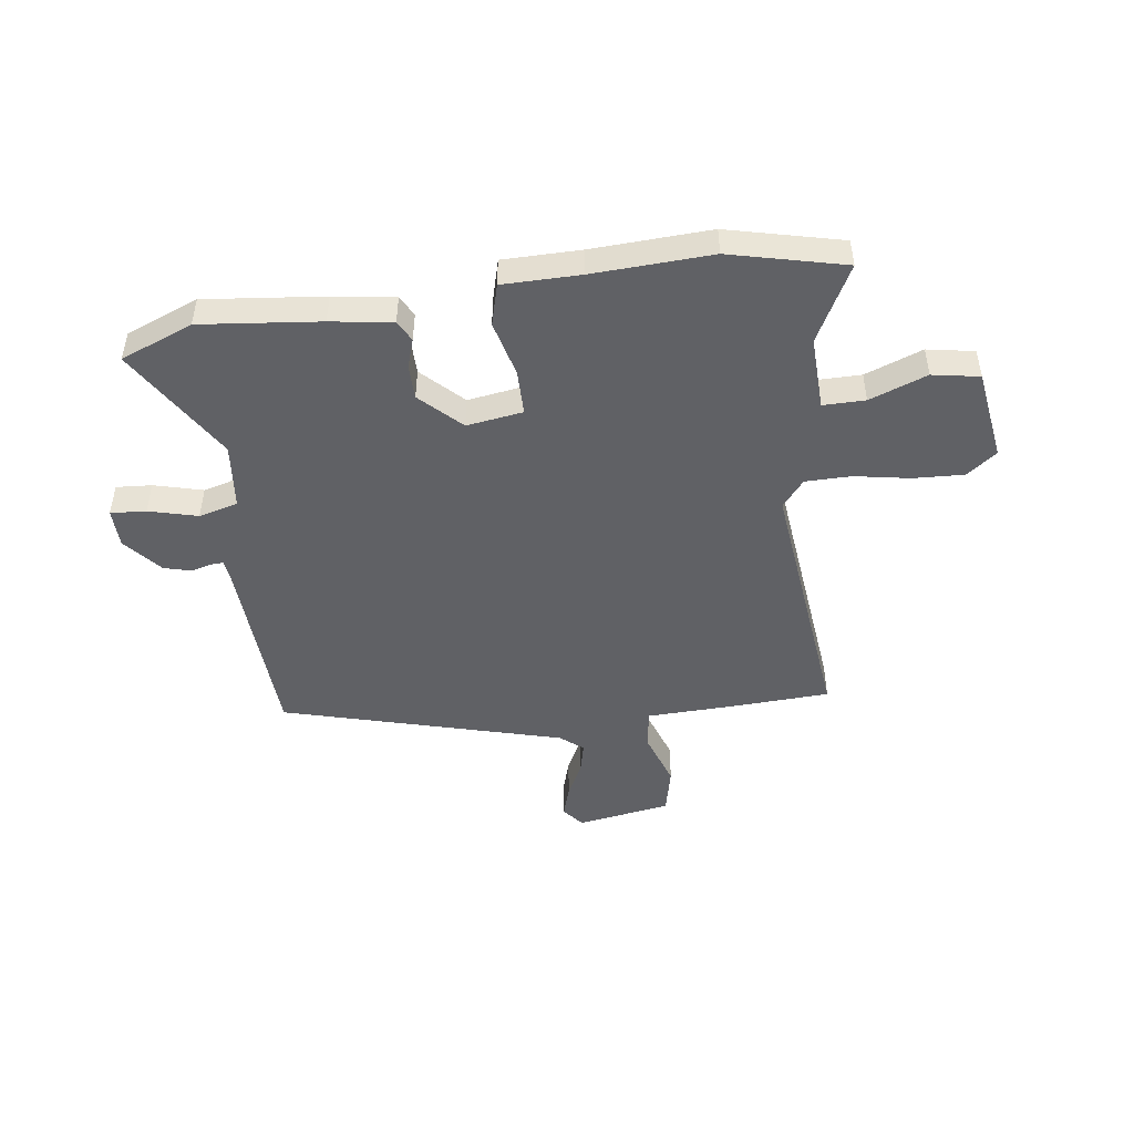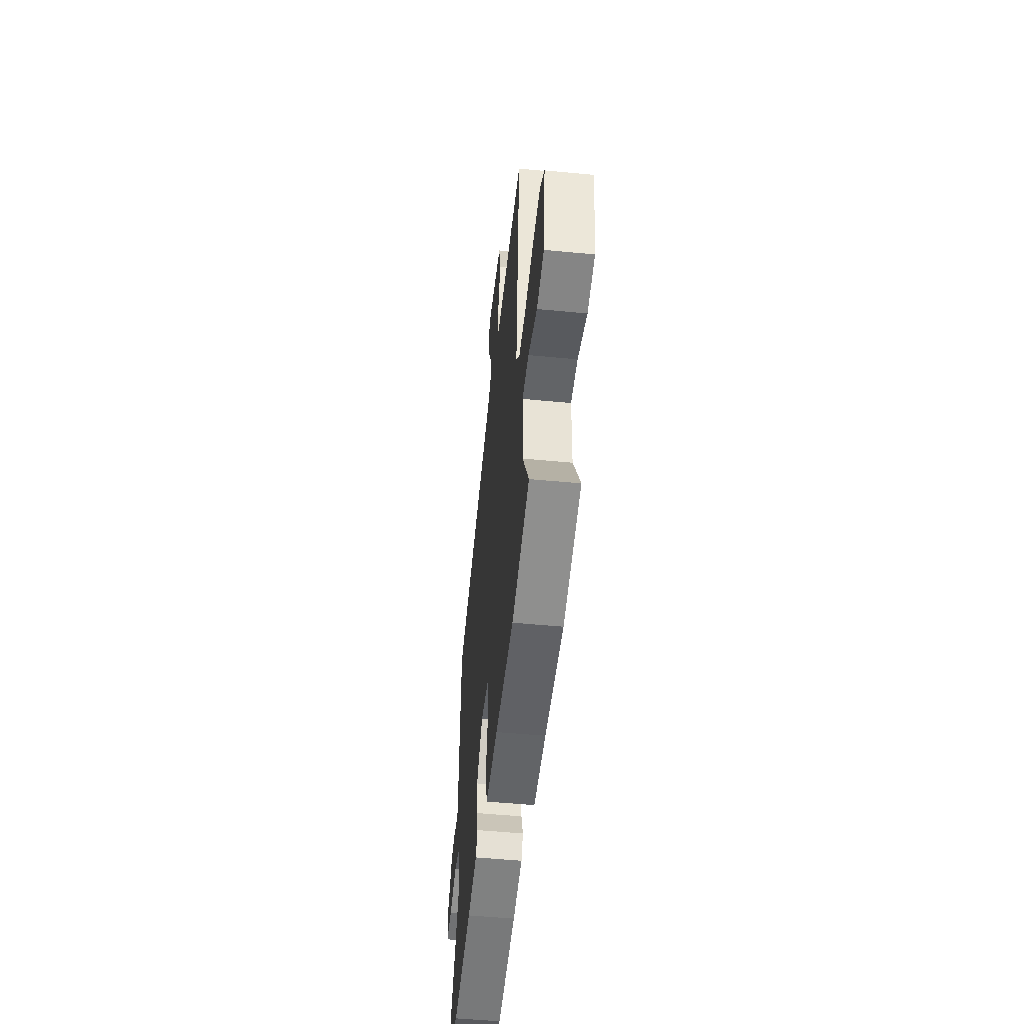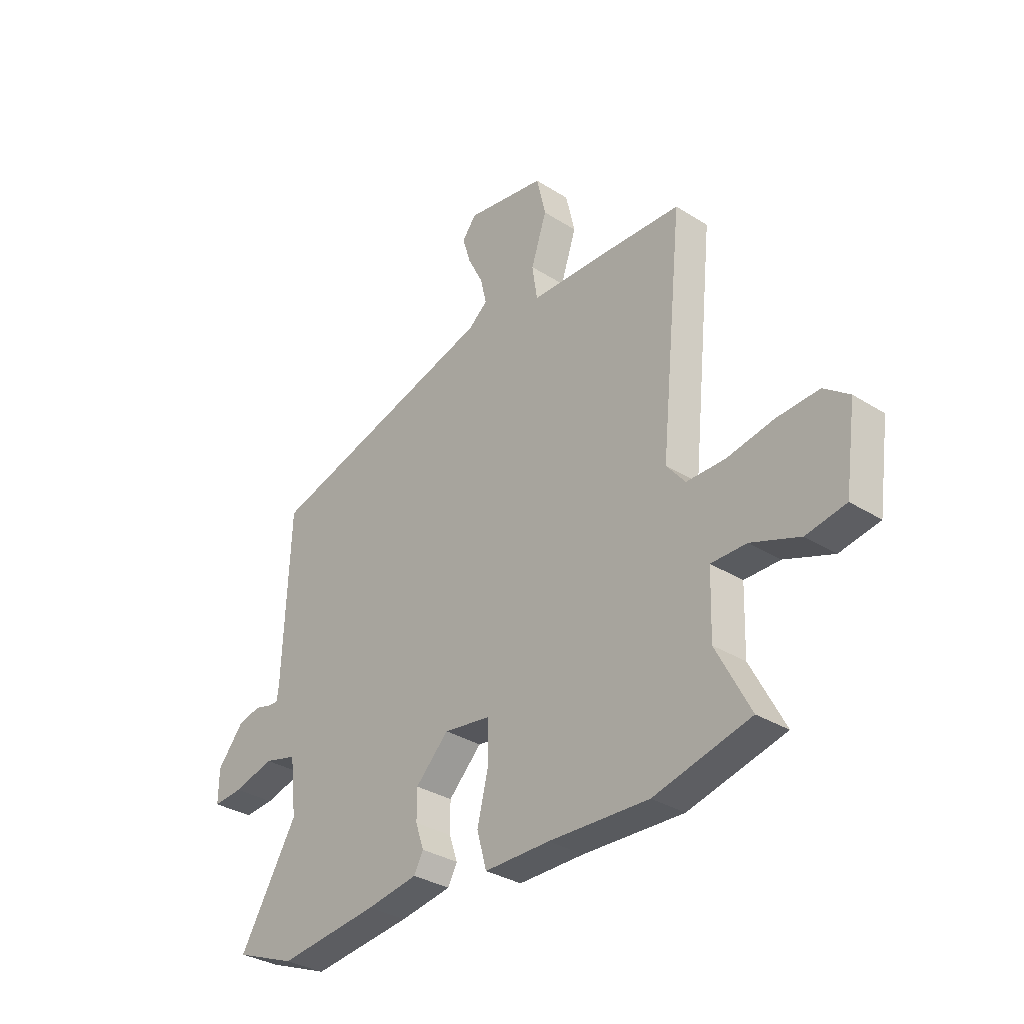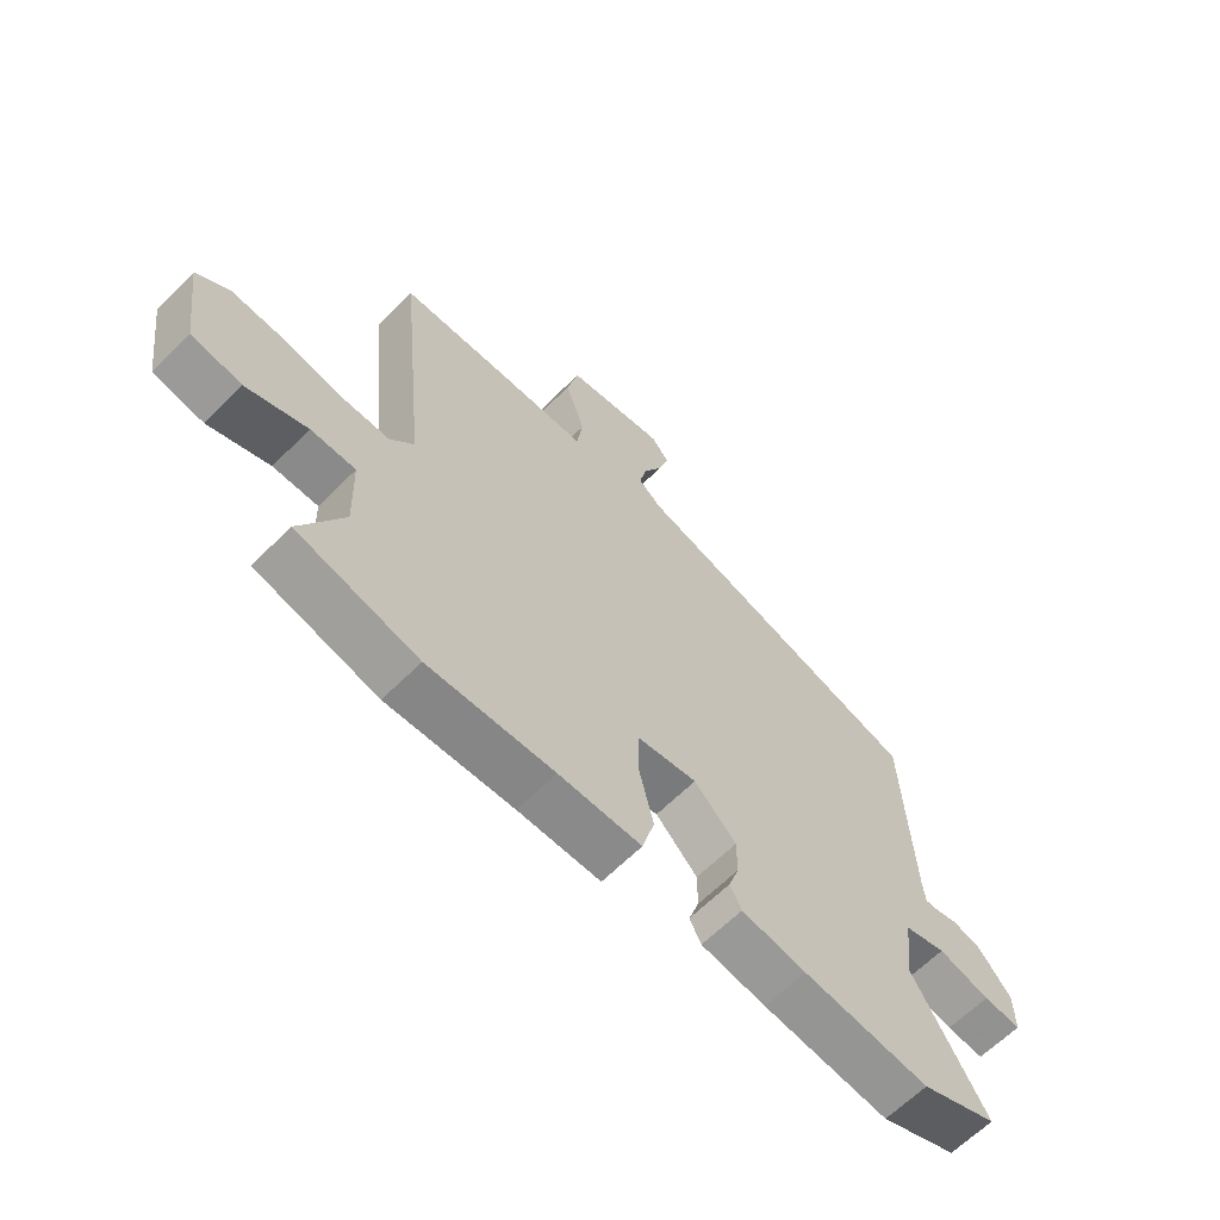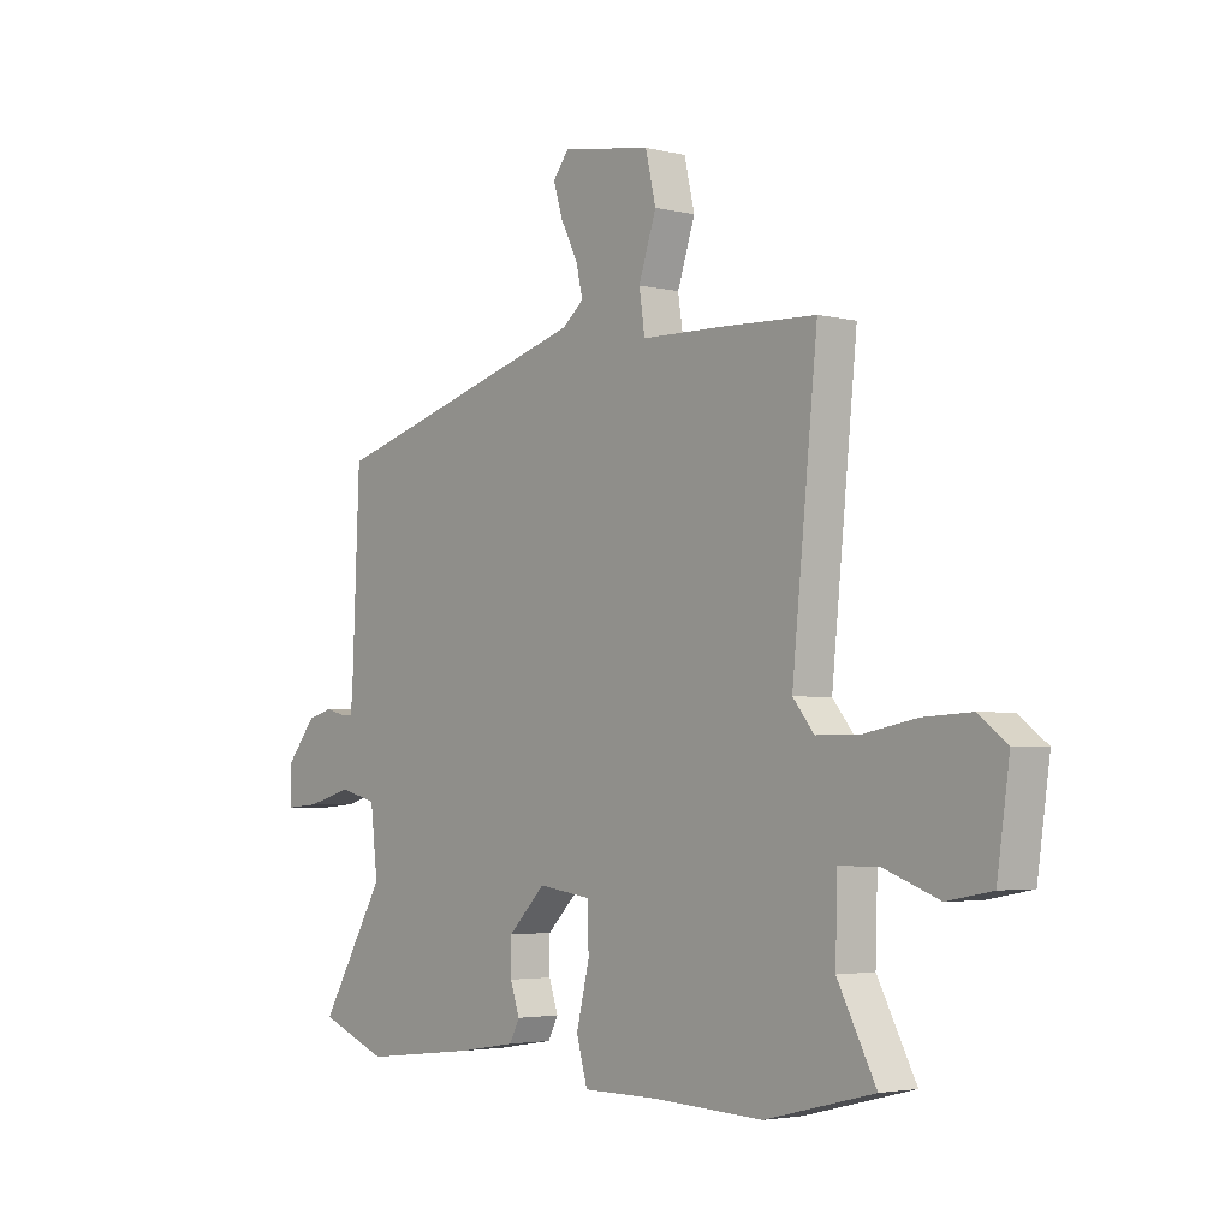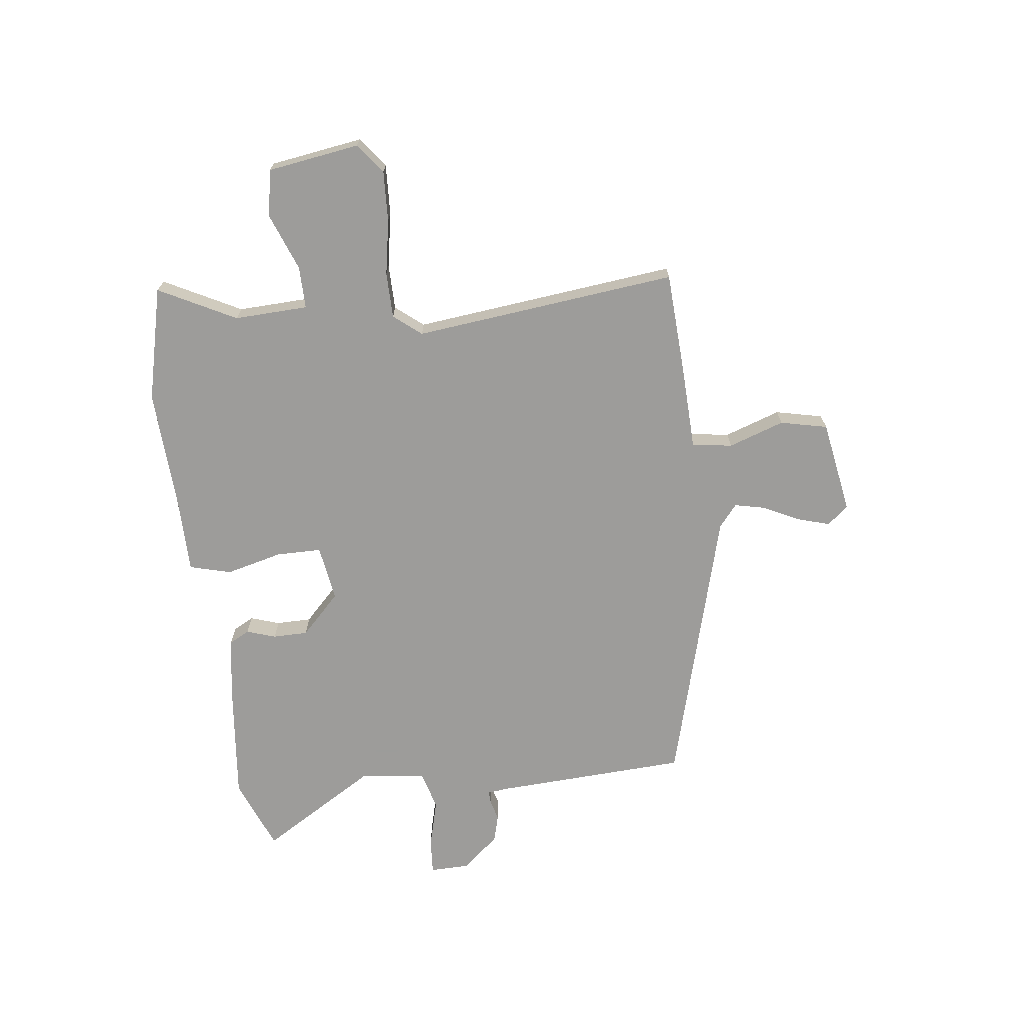
<metadata>
{"format":"obj","ext":"obj","renderer":"f3d","projection":"perspective","resolution":1024,"background":"white","views":[{"elev":-47.5,"azim":-171.9,"up":"+Y"},{"elev":-51.1,"azim":-96.0,"up":"+Z"},{"elev":-32.7,"azim":-131.2,"up":"+Z"},{"elev":-63.5,"azim":-44.8,"up":"+Z"},{"elev":-3.4,"azim":-129.4,"up":"+Z"},{"elev":-70.0,"azim":-82.5,"up":"+Y"}]}
</metadata>
<code>
v 0.603 0.07 -0.459
v 0.471 0.07 -0.511
v 0.253 0.07 -0.486
v 0.141 0.07 -0.468
v 0.121 0.07 -0.43
v 0.139 0.07 -0.377
v 0.139 0.07 -0.313
v 0.067 0.07 -0.241
v -0.036 0.07 -0.256
v -0.037 0.07 -0.339
v -0.012 0.07 -0.442
v -0.033 0.07 -0.518
v -0.175 0.07 -0.518
v -0.392 0.07 -0.527
v -0.601 0.07 -0.475
v -0.527 0.07 -0.335
v -0.531 0.07 -0.2
v -0.608 0.07 -0.2
v -0.713 0.07 -0.239
v -0.799 0.07 -0.223
v -0.823 0.07 -0.054
v -0.768 0.07 -0.013
v -0.676 0.07 -0.018
v -0.575 0.07 -0.037
v -0.491 0.07 -0.037
v -0.45 0.07 0.013
v -0.499 0.07 0.496
v -0.314 0.07 0.504
v -0.158 0.07 0.508
v -0.147 0.07 0.582
v -0.181 0.07 0.684
v -0.161 0.07 0.77
v 0.011 0.07 0.798
v 0.042 0.07 0.759
v 0.024 0.07 0.7
v -0.009 0.07 0.635
v -0.022 0.07 0.579
v 0.019 0.07 0.545
v 0.53 0.07 0.4
v 0.545 0.07 0.045
v 0.549 0.07 0.007
v 0.572 0.07 0.008
v 0.61 0.07 0.018
v 0.66 0.07 0.004
v 0.716 0.07 -0.064
v 0.717 0.07 -0.136
v 0.652 0.07 -0.131
v 0.563 0.07 -0.107
v 0.491 0.07 -0.126
v 0.477 0.07 -0.247
v 0.603 0 -0.459
v 0.471 0 -0.511
v 0.253 0 -0.486
v 0.141 0 -0.468
v 0.121 0 -0.43
v 0.139 0 -0.377
v 0.139 0 -0.313
v 0.067 0 -0.241
v -0.036 0 -0.256
v -0.037 0 -0.339
v -0.012 0 -0.442
v -0.033 0 -0.518
v -0.175 0 -0.518
v -0.392 0 -0.527
v -0.601 0 -0.475
v -0.527 0 -0.335
v -0.531 0 -0.2
v -0.608 0 -0.2
v -0.713 0 -0.239
v -0.799 0 -0.223
v -0.823 0 -0.054
v -0.768 0 -0.013
v -0.676 0 -0.018
v -0.575 0 -0.037
v -0.491 0 -0.037
v -0.45 0 0.013
v -0.499 0 0.496
v -0.314 0 0.504
v -0.158 0 0.508
v -0.147 0 0.582
v -0.181 0 0.684
v -0.161 0 0.77
v 0.011 0 0.798
v 0.042 0 0.759
v 0.024 0 0.7
v -0.009 0 0.635
v -0.022 0 0.579
v 0.019 0 0.545
v 0.53 0 0.4
v 0.545 0 0.045
v 0.549 0 0.007
v 0.572 0 0.008
v 0.61 0 0.018
v 0.66 0 0.004
v 0.716 0 -0.064
v 0.717 0 -0.136
v 0.652 0 -0.131
v 0.563 0 -0.107
v 0.491 0 -0.126
v 0.477 0 -0.247
f 46 47 48
f 45 46 48
f 44 45 48
f 43 44 48
f 42 43 48
f 41 42 48 49
f 40 41 49
f 38 39 40 49
f 37 38 49 50
f 34 35 36
f 33 34 36
f 32 33 36
f 31 32 36
f 30 31 36
f 29 30 36 37
f 26 27 28 29
f 37 50 1
f 29 37 1
f 26 29 1
f 22 23 24
f 21 22 24
f 20 21 24
f 19 20 24
f 18 19 24
f 17 18 24 25
f 16 17 25 26
f 13 14 15 16
f 13 16 26
f 12 13 26
f 11 12 26
f 10 11 26
f 4 5 6
f 3 4 6
f 2 3 6
f 1 2 6
f 1 6 7
f 9 10 26
f 8 9 26
f 8 26 1
f 1 7 8
f 98 97 96
f 98 96 95
f 98 95 94
f 98 94 93
f 98 93 92
f 99 98 92 91
f 99 91 90
f 99 90 89 88
f 100 99 88 87
f 86 85 84
f 86 84 83
f 86 83 82
f 86 82 81
f 86 81 80
f 87 86 80 79
f 79 78 77 76
f 51 100 87
f 51 87 79
f 51 79 76
f 74 73 72
f 74 72 71
f 74 71 70
f 74 70 69
f 74 69 68
f 75 74 68 67
f 76 75 67 66
f 66 65 64 63
f 76 66 63
f 76 63 62
f 76 62 61
f 76 61 60
f 56 55 54
f 56 54 53
f 56 53 52
f 56 52 51
f 57 56 51
f 76 60 59
f 76 59 58
f 51 76 58
f 58 57 51
f 1 51 52 2
f 2 52 53 3
f 3 53 54 4
f 4 54 55 5
f 5 55 56 6
f 6 56 57 7
f 7 57 58 8
f 8 58 59 9
f 9 59 60 10
f 10 60 61 11
f 11 61 62 12
f 12 62 63 13
f 13 63 64 14
f 14 64 65 15
f 15 65 66 16
f 16 66 67 17
f 17 67 68 18
f 18 68 69 19
f 19 69 70 20
f 20 70 71 21
f 21 71 72 22
f 22 72 73 23
f 23 73 74 24
f 24 74 75 25
f 25 75 76 26
f 26 76 77 27
f 27 77 78 28
f 28 78 79 29
f 29 79 80 30
f 30 80 81 31
f 31 81 82 32
f 32 82 83 33
f 33 83 84 34
f 34 84 85 35
f 35 85 86 36
f 36 86 87 37
f 37 87 88 38
f 38 88 89 39
f 39 89 90 40
f 40 90 91 41
f 41 91 92 42
f 42 92 93 43
f 43 93 94 44
f 44 94 95 45
f 45 95 96 46
f 46 96 97 47
f 47 97 98 48
f 48 98 99 49
f 49 99 100 50
f 50 100 51 1

</code>
